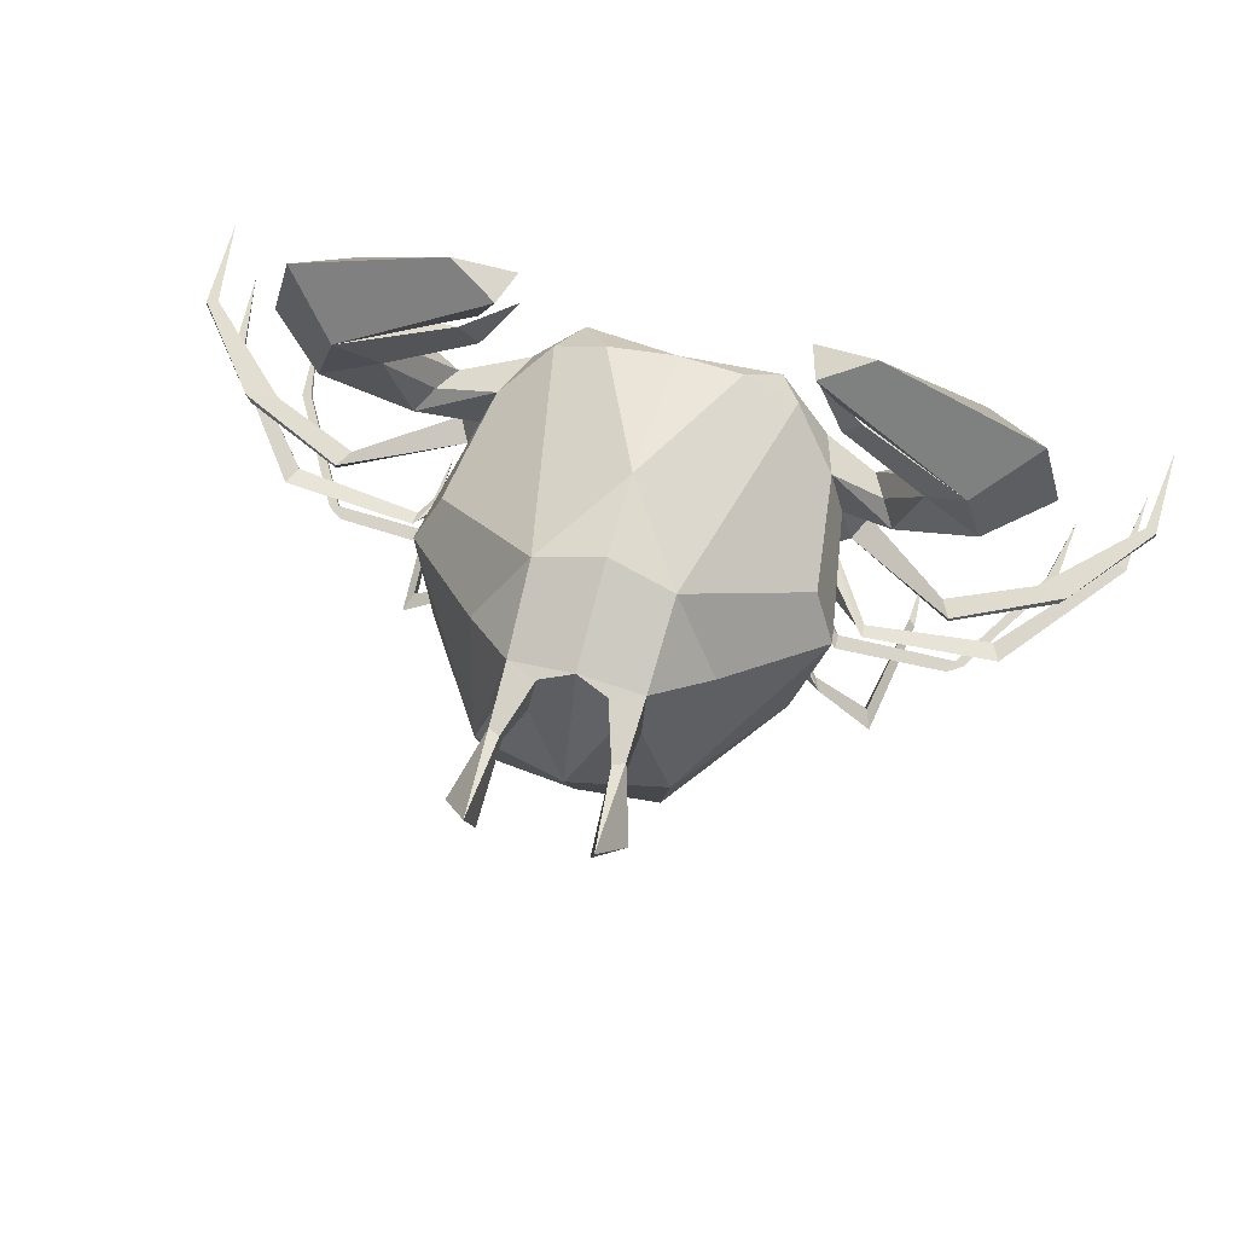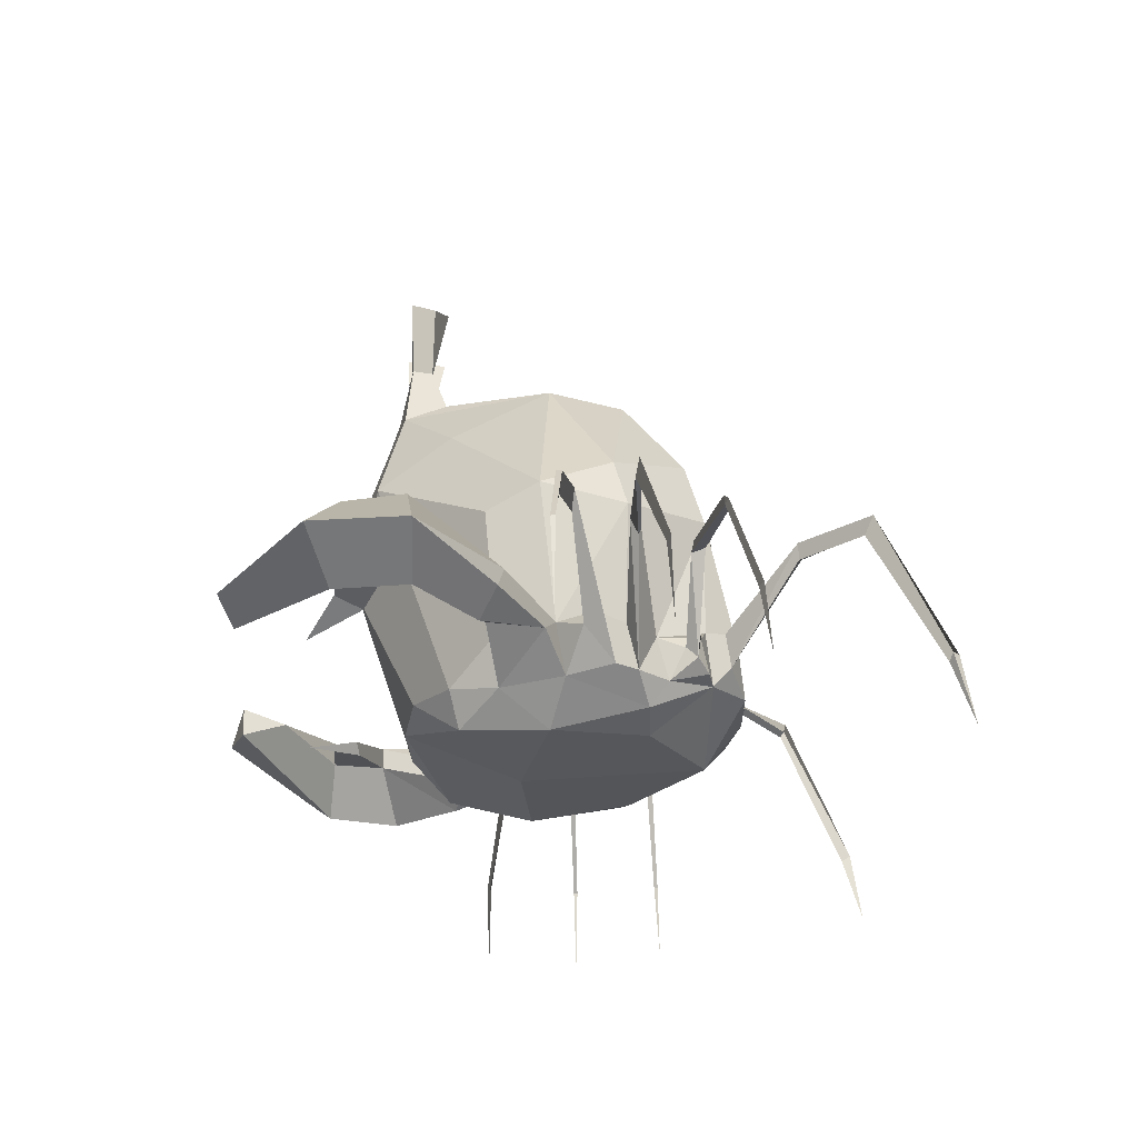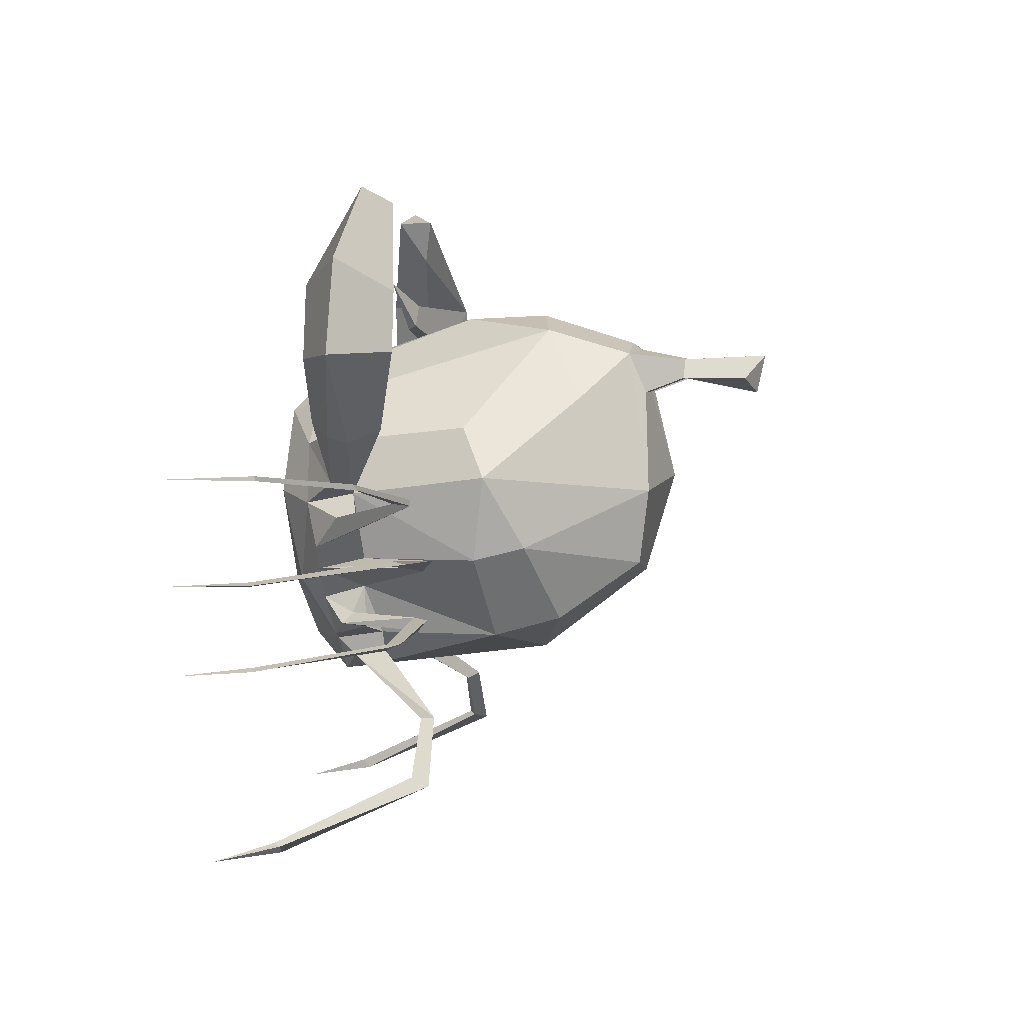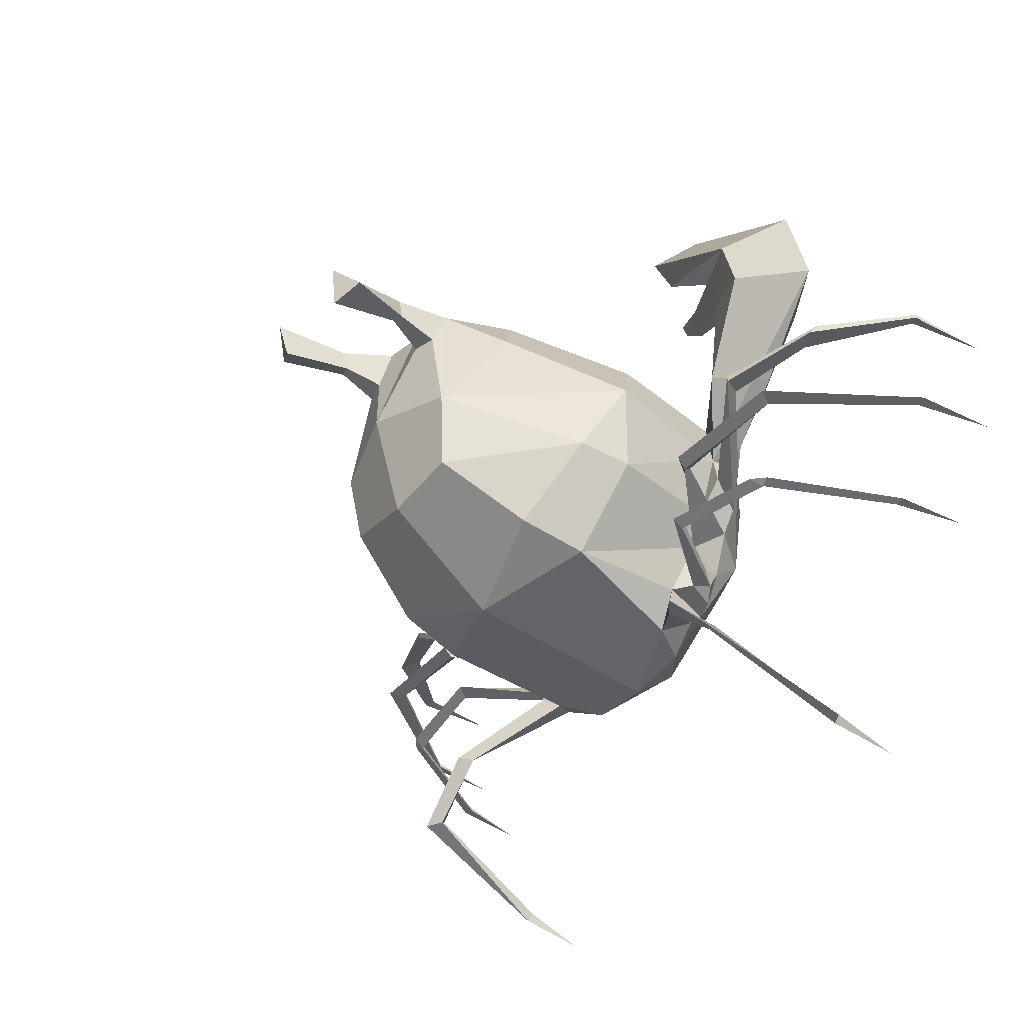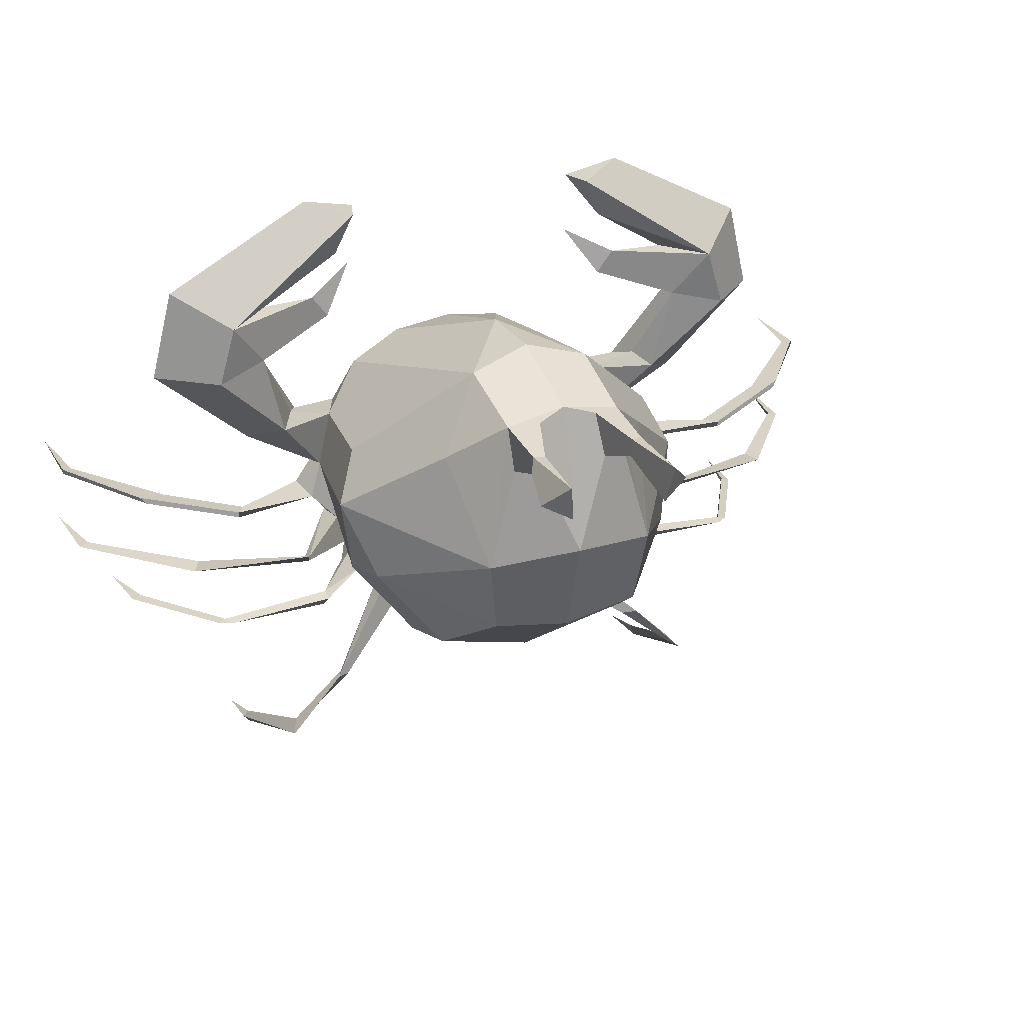
<metadata>
{"format":"obj","ext":"obj","renderer":"f3d","projection":"perspective","resolution":1024,"background":"white","views":[{"elev":67.0,"azim":-164.6,"up":"+Z"},{"elev":-27.4,"azim":85.0,"up":"+Y"},{"elev":3.0,"azim":96.2,"up":"+Z"},{"elev":-37.4,"azim":-125.4,"up":"+Z"},{"elev":27.8,"azim":156.9,"up":"+Z"}]}
</metadata>
<code>
o Crab
v -0.07286 -0.09812 -0.2277
v -0.1081 -0.1084 -0.1893
v -0.2072 -0.09744 -0.01392
v -0.2035 -0.09204 0.0435
v -0.2743 -0.08775 0.03608
v -0.2531 -0.0572 0.1347
v -0.3707 -0.07045 0.1197
v -0.2457 -0.0584 0.1886
v -0.3464 -0.06716 0.2174
v -0.1891 -0.06588 0.3018
v -0.1133 -0.0881 -0.2084
v -0.1892 -0.003076 -0.2673
v -0.196 0.01208 -0.2655
v -0.248 -0.004461 -0.3216
v -0.2755 -0.1398 -0.3924
v -0.2681 -0.1465 -0.3898
v -0.1782 -0.1046 -0.08413
v -0.3033 0.003357 -0.0333
v -0.2933 -0.01661 -0.03159
v -0.3992 -0.03293 -0.01373
v -0.4724 -0.1191 -0.001789
v -0.1474 -0.09044 -0.1766
v -0.322 -0.01822 -0.1733
v -0.3924 -0.1395 -0.1897
v -0.3311 -0.01596 -0.1754
v -0.2034 -0.007917 -0.1574
v -0.2034 0.00573 -0.1603
v -0.3161 -0.004784 -0.1732
v -0.1303 -0.1007 -0.1873
v -0.1372 -0.1101 -0.1474
v -0.1651 -0.101 -0.1108
v -0.2271 -0.001793 -0.1027
v -0.3509 -0.009183 -0.08567
v -0.4612 -0.126 -0.1025
v -0.4507 -0.1289 -0.1
v -0.09515 -0.06134 -0.2189
v -0.06485 -0.1274 0.1042
v -0.1225 -0.05589 -0.1813
v -0.1183 -0.1291 0.07201
v -0.1436 -0.07245 -0.1291
v -0.217 -0.06245 0.0542
v -0.2686 -0.06757 0.02989
v -0.2538 -0.03406 0.1356
v -0.1607 -0.04816 0.2433
v -0.1414 -0.03998 0.2883
v -0.1185 -0.05361 -0.2024
v -0.1819 0.000605 -0.271
v -0.2442 0.000796 -0.325
v -0.2554 0.01462 -0.3294
v -0.2692 -0.1395 -0.3997
v -0.272 -0.2125 -0.4112
v -0.1942 -0.07064 -0.06425
v -0.2063 -0.09133 -0.0509
v -0.303 0.003668 -0.02712
v -0.4057 -0.03746 -0.007228
v -0.376 -0.04503 -0.01284
v -0.4723 -0.1198 0.002768
v -0.4738 -0.2124 -0.000932
v -0.4622 -0.1248 0.000434
v -0.1386 -0.07312 -0.1783
v -0.3211 -0.01849 -0.1796
v -0.3914 -0.1396 -0.1937
v -0.4022 -0.1388 -0.193
v -0.4096 -0.2137 -0.1974
v -0.2066 -0.003174 -0.1713
v -0.165 -0.06847 -0.09707
v -0.2254 0.005034 -0.1058
v -0.2271 0.01475 -0.09474
v -0.3496 -0.008802 -0.09153
v -0.4664 -0.2127 -0.1041
v -0.3602 0.007366 -0.08872
v -0.4503 -0.1287 -0.1042
v -0.08264 0.2263 -0.1055
v -0.06352 0.2128 0.1262
v -0.1148 0.1629 0.07785
v -0.1766 0.1068 -0.08435
v -0.1233 0.07033 -0.1835
v -0.2039 0.06556 -0.007959
v -0.1799 0.04185 0.04485
v -0.1803 -0.07788 -0.02618
v -0.09363 0.2365 -0.02535
v -0.1884 0.05388 -0.09705
v -0.03855 0.2374 0.08407
v -0.06409 0.2317 0.08303
v -0.03232 0.2255 0.131
v -0.08216 0.3415 0.0982
v -0.05797 0.3633 0.1236
v -0.0517 0.3547 0.08281
v -0.0934 -0.1566 -0.1269
v -0.133 -0.1436 -0.1225
v -0.1223 -0.1667 -0.02545
v -0.1732 -0.1186 -0.03585
v -0.09623 -0.1594 0.06262
v -0.1497 -0.1292 0.02381
v -0.2429 -0.1101 0.05148
v -0.3051 -0.1063 0.1163
v -0.2886 -0.1063 0.1918
v -0.1305 -0.0747 0.2869
v -0.164 -0.08507 0.03142
v -0.2319 -0.03889 0.04338
v -0.3096 -0.01403 0.1237
v -0.2911 -0.01512 0.1856
v -0.1132 0.1398 -0.1653
v -0.06623 0.1237 0.1524
v -0.1683 -0.0625 0.1649
v -0.181 -0.07286 0.1609
v -0.186 -0.0609 0.1897
v -0.1342 -0.08542 0.2156
v -0.1484 -0.08439 -0.1578
v -0.0618 0.2754 0.1193
v -0.06224 0.2731 0.09873
v -0.05039 0.2762 0.09874
v -0.05034 0.2803 0.1199
v 0.07159 -0.1046 -0.2279
v 0.1084 -0.1078 -0.1899
v 0.2072 -0.09744 -0.01392
v 0.2035 -0.09204 0.0435
v 0.2743 -0.08775 0.03608
v 0.2531 -0.0572 0.1347
v 0.3707 -0.07045 0.1197
v 0.2457 -0.0584 0.1886
v 0.3464 -0.06716 0.2174
v 0.1891 -0.06588 0.3018
v 0.1133 -0.0881 -0.2084
v 0.1892 -0.003076 -0.2673
v 0.196 0.01208 -0.2655
v 0.248 -0.004461 -0.3216
v 0.2755 -0.1398 -0.3924
v 0.2681 -0.1465 -0.3898
v 0.1794 -0.1189 -0.0843
v 0.3033 0.003357 -0.0333
v 0.2933 -0.01661 -0.03159
v 0.3992 -0.03293 -0.01373
v 0.4724 -0.1191 -0.001789
v 0.152 -0.09605 -0.1695
v 0.322 -0.01822 -0.1733
v 0.3924 -0.1395 -0.1897
v 0.3311 -0.01596 -0.1754
v 0.2034 -0.007917 -0.1574
v 0.2034 0.00573 -0.1603
v 0.3161 -0.004784 -0.1732
v 0.1339 -0.1061 -0.1827
v 0.1389 -0.1169 -0.142
v 0.1648 -0.1182 -0.1087
v 0.2271 -0.001793 -0.1027
v 0.3509 -0.009183 -0.08567
v 0.4612 -0.126 -0.1025
v 0.4507 -0.1289 -0.1
v -0 -0.1016 -0.2349
v 0.09515 -0.06134 -0.2189
v 0.06529 -0.1202 0.1076
v 0.1225 -0.05589 -0.1813
v 0.1181 -0.1253 0.07405
v 0.1436 -0.07245 -0.1291
v 0.217 -0.06245 0.0542
v 0.2686 -0.06757 0.02989
v 0.2538 -0.03406 0.1356
v 0.1607 -0.04816 0.2433
v 0.1414 -0.03998 0.2883
v 0.1185 -0.05361 -0.2024
v 0.1819 0.000605 -0.271
v 0.2442 0.000796 -0.325
v 0.2554 0.01462 -0.3294
v 0.2692 -0.1395 -0.3997
v 0.272 -0.2125 -0.4112
v 0.1942 -0.07064 -0.06425
v 0.2063 -0.09133 -0.0509
v 0.303 0.003668 -0.02712
v 0.4057 -0.03746 -0.007228
v 0.376 -0.04503 -0.01284
v 0.4723 -0.1198 0.002768
v 0.4738 -0.2124 -0.000932
v 0.4622 -0.1248 0.000434
v 0.1416 -0.07048 -0.1739
v 0.3211 -0.01849 -0.1796
v 0.3914 -0.1396 -0.1937
v 0.4022 -0.1388 -0.193
v 0.4096 -0.2137 -0.1974
v 0.2066 -0.003174 -0.1713
v 0.165 -0.06847 -0.09707
v 0.2254 0.005034 -0.1058
v 0.2271 0.01475 -0.09474
v 0.3496 -0.008802 -0.09153
v 0.4664 -0.2127 -0.1041
v 0.3602 0.007366 -0.08872
v 0.4503 -0.1287 -0.1042
v 0 0.2143 0.1392
v -0 0.2298 -0.119
v 0.08264 0.2263 -0.1055
v 0.06352 0.2128 0.1262
v 0.1148 0.1629 0.07785
v 0.1766 0.1068 -0.08435
v 0.1233 0.07033 -0.1835
v 0.2039 0.06556 -0.007959
v 0 0.02763 0.167
v 0.1799 0.04185 0.04485
v -0 -0.1278 -0.05822
v 0.1803 -0.07788 -0.02618
v -0 0.262 -0.01096
v 0.09363 0.2365 -0.02535
v 0.1884 0.05388 -0.09705
v 0.03855 0.2374 0.08407
v 0.06409 0.2317 0.08303
v 0.03232 0.2255 0.131
v 0.08216 0.3415 0.0982
v 0.05797 0.3633 0.1236
v 0.0517 0.3547 0.08281
v -0 -0.1521 -0.1952
v -0 -0.1716 -0.005343
v 0.0934 -0.1566 -0.1269
v 0.133 -0.1436 -0.1225
v 0.1223 -0.1667 -0.02545
v -0.001885 -0.125 0.1141
v 0.17 -0.1301 -0.03677
v 0.09623 -0.1594 0.06262
v 0.1431 -0.1333 0.0267
v 0.2429 -0.1101 0.05148
v 0.3051 -0.1063 0.1163
v 0.2886 -0.1063 0.1918
v 0.1305 -0.0747 0.2869
v 0.164 -0.08507 0.03142
v 0.2319 -0.03889 0.04338
v 0.3096 -0.01403 0.1237
v 0.2911 -0.01512 0.1856
v 0 0.1134 0.1708
v 0.1132 0.1398 -0.1653
v 0.06623 0.1237 0.1524
v -0 0.1139 -0.2084
v 0.1683 -0.0625 0.1649
v 0.181 -0.07286 0.1609
v 0.186 -0.0609 0.1897
v 0.1342 -0.08542 0.2156
v 0.1484 -0.08439 -0.1578
v 0.0618 0.2754 0.1193
v 0.06224 0.2731 0.09873
v 0.05039 0.2762 0.09874
v 0.05034 0.2803 0.1199
f 2 11 1
f 51 16 15
f 22 29 30
f 64 24 63
f 25 23 28
f 30 29 2
f 70 35 34
f 99 80 100
f 38 36 46
f 50 51 15
f 80 52 53
f 55 59 56
f 62 64 63
f 61 25 28
f 38 60 40
f 72 70 34
f 35 70 72
f 58 57 21
f 7 42 5
f 16 51 50
f 39 99 94
f 64 62 24
f 3 80 92
f 74 84 81
f 103 76 73
f 104 74 75
f 38 77 36
f 213 195 37
f 80 78 82
f 81 78 75
f 81 75 74
f 113 87 110
f 102 45 44
f 100 43 41
f 82 78 76
f 14 12 13 49
f 11 13 12
f 17 53 19 18
f 18 19 56 20
f 20 56 59 21
f 23 26 27 28
f 21 59 58
f 24 23 25 63
f 33 32 68 71
f 109 60 26
f 31 68 32
f 188 228 103 73
f 35 33 71 34
f 74 104 225 187
f 101 100 42 7
f 100 80 42
f 9 102 101 7
f 10 45 102 9
f 47 13 46 36
f 48 49 13 47
f 16 14 49 15
f 19 53 52 54
f 80 66 52
f 56 19 54 55
f 28 27 65 61
f 55 57 59
f 58 59 57
f 62 63 25 61
f 27 60 22 65
f 67 68 66 40
f 71 68 67 69
f 54 18 20 55
f 72 34 71 69
f 42 80 3 5
f 26 22 65
f 55 20 21 57
f 41 43 6 4
f 16 50 48 14
f 72 69 33 35
f 60 38 2 29
f 149 1 36
f 30 31 40
f 50 15 49 48
f 40 31 32 67
f 98 44 45
f 66 31 17 52
f 40 60 109
f 68 31 66
f 65 26 23 61
f 69 67 32 33
f 92 80 53
f 52 17 18 54
f 1 11 36
f 46 11 2 38
f 62 61 23 24
f 47 36 11 12
f 48 47 12 14
f 13 11 46
f 99 41 4 94
f 99 79 78 80
f 73 76 81
f 78 79 104 75
f 104 39 37 195
f 79 99 39 104
f 77 228 149 36
f 38 40 77
f 82 77 40 66
f 66 80 82
f 81 199 188 73
f 83 199 81 84
f 74 187 85
f 83 85 187 199
f 111 84 74 110
f 111 112 83 84
f 112 113 85 83
f 88 86 87
f 81 76 78
f 10 98 45
f 43 101 102
f 100 101 43
f 99 100 41
f 103 77 82 76
f 105 43 102 107
f 195 225 104
f 77 103 228
f 105 106 6 43
f 105 107 108
f 106 105 108
f 17 92 53
f 22 30 109
f 30 40 109
f 26 22 109
f 27 26 60
f 29 22 60
f 88 87 113 112
f 86 88 112 111
f 86 111 110 87
f 85 113 110 74
f 197 149 208
f 115 114 124
f 165 128 129
f 135 143 142
f 178 177 137
f 138 141 136
f 143 115 142
f 184 147 148
f 221 222 198
f 152 160 150
f 164 128 165
f 198 167 166
f 169 170 173
f 176 177 178
f 175 141 138
f 152 154 174
f 186 147 184
f 148 186 184
f 172 134 171
f 120 118 156
f 129 164 165
f 153 216 221
f 178 137 176
f 116 214 198
f 190 200 203
f 226 189 192
f 227 191 190
f 152 150 193
f 213 151 195
f 198 201 194
f 200 191 194
f 200 190 191
f 237 234 206
f 224 158 159
f 222 155 157
f 201 192 194
f 127 163 126 125
f 124 125 126
f 130 131 132 167
f 131 133 170 132
f 133 134 173 170
f 136 141 140 139
f 134 172 173
f 137 177 138 136
f 146 185 182 145
f 233 139 174
f 144 145 182
f 188 189 226 228
f 148 147 185 146
f 190 187 225 227
f 223 120 156 222
f 222 156 198
f 122 120 223 224
f 123 122 224 159
f 161 150 160 126
f 162 161 126 163
f 129 128 163 127
f 132 168 166 167
f 198 166 180
f 170 169 168 132
f 141 175 179 140
f 169 173 171
f 172 171 173
f 176 175 138 177
f 140 179 135 174
f 181 154 180 182
f 185 183 181 182
f 168 169 133 131
f 186 183 185 147
f 156 118 116 198
f 139 179 135
f 169 171 134 133
f 155 117 119 157
f 129 127 162 164
f 186 148 146 183
f 174 142 115 152
f 149 150 114
f 143 154 144
f 164 162 163 128
f 154 181 145 144
f 220 159 158
f 180 166 130 144
f 154 233 174
f 182 180 144
f 179 175 136 139
f 183 146 145 181
f 214 167 198
f 166 168 131 130
f 114 150 124
f 160 152 115 124
f 176 137 136 175
f 161 125 124 150
f 162 127 125 161
f 126 160 124
f 221 216 117 155
f 221 198 194 196
f 189 200 192
f 194 191 227 196
f 227 195 151 153
f 196 227 153 221
f 193 150 149 228
f 152 193 154
f 201 180 154 193
f 180 201 198
f 200 189 188 199
f 202 203 200 199
f 190 204 187
f 202 199 187 204
f 235 234 190 203
f 235 203 202 236
f 236 202 204 237
f 207 206 205
f 209 213 197 208
f 200 194 192
f 123 159 220
f 157 224 223
f 222 157 223
f 221 155 222
f 226 192 201 193
f 229 231 224 157
f 195 227 225
f 193 228 226
f 229 157 119 230
f 229 232 231
f 230 232 229
f 130 167 214
f 135 233 143
f 143 233 154
f 139 233 135
f 140 174 139
f 142 174 135
f 207 236 237 206
f 205 235 236 207
f 205 206 234 235
f 204 190 234 237
f 3 92 94
f 94 91 93
f 2 208 89
f 39 94 93
f 149 208 1
f 6 96 95
f 4 95 3
f 30 90 31
f 8 107 102
f 106 108 107
f 92 90 91
f 95 5 3
f 7 96 97 9
f 10 9 97 98
f 2 89 90
f 106 107 8 6
f 8 102 44
f 209 213 93 91
f 89 208 209 91
f 91 90 89
f 92 17 31 90
f 1 208 2
f 98 97 8 44
f 37 39 93
f 37 93 213
f 91 94 92
f 5 95 96 7
f 97 96 6 8
f 4 6 95
f 94 4 3
f 30 2 90
f 116 216 214
f 216 215 212
f 115 210 208
f 153 215 216
f 149 114 208
f 119 217 218
f 117 116 217
f 143 144 211
f 121 224 231
f 230 231 232
f 214 212 211
f 217 116 118
f 120 122 219 218
f 123 220 219 122
f 115 211 210
f 230 119 121 231
f 121 158 224
f 209 212 215 213
f 210 212 209 208
f 212 210 211
f 214 211 144 130
f 114 115 208
f 220 158 121 219
f 151 215 153
f 151 213 215
f 212 214 216
f 118 120 218 217
f 219 121 119 218
f 117 217 119
f 216 116 117
f 143 211 115

</code>
